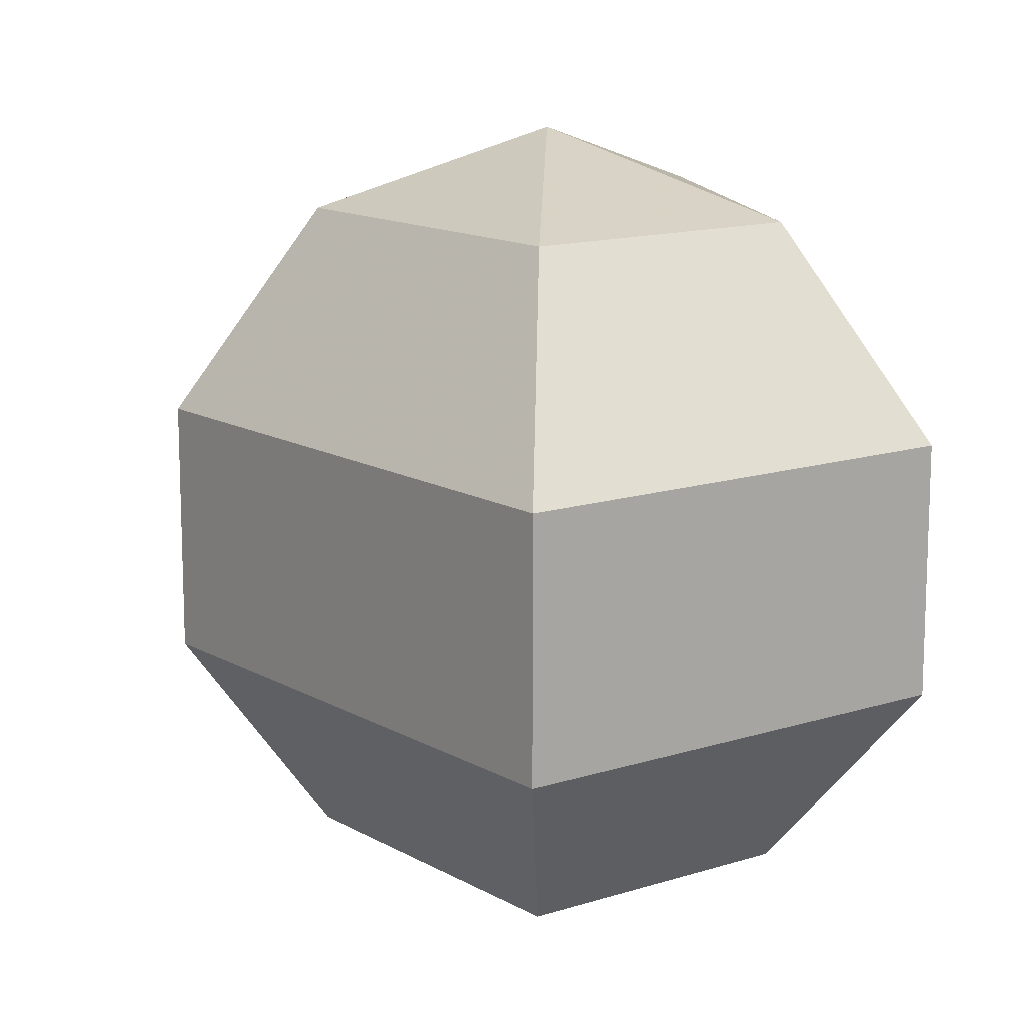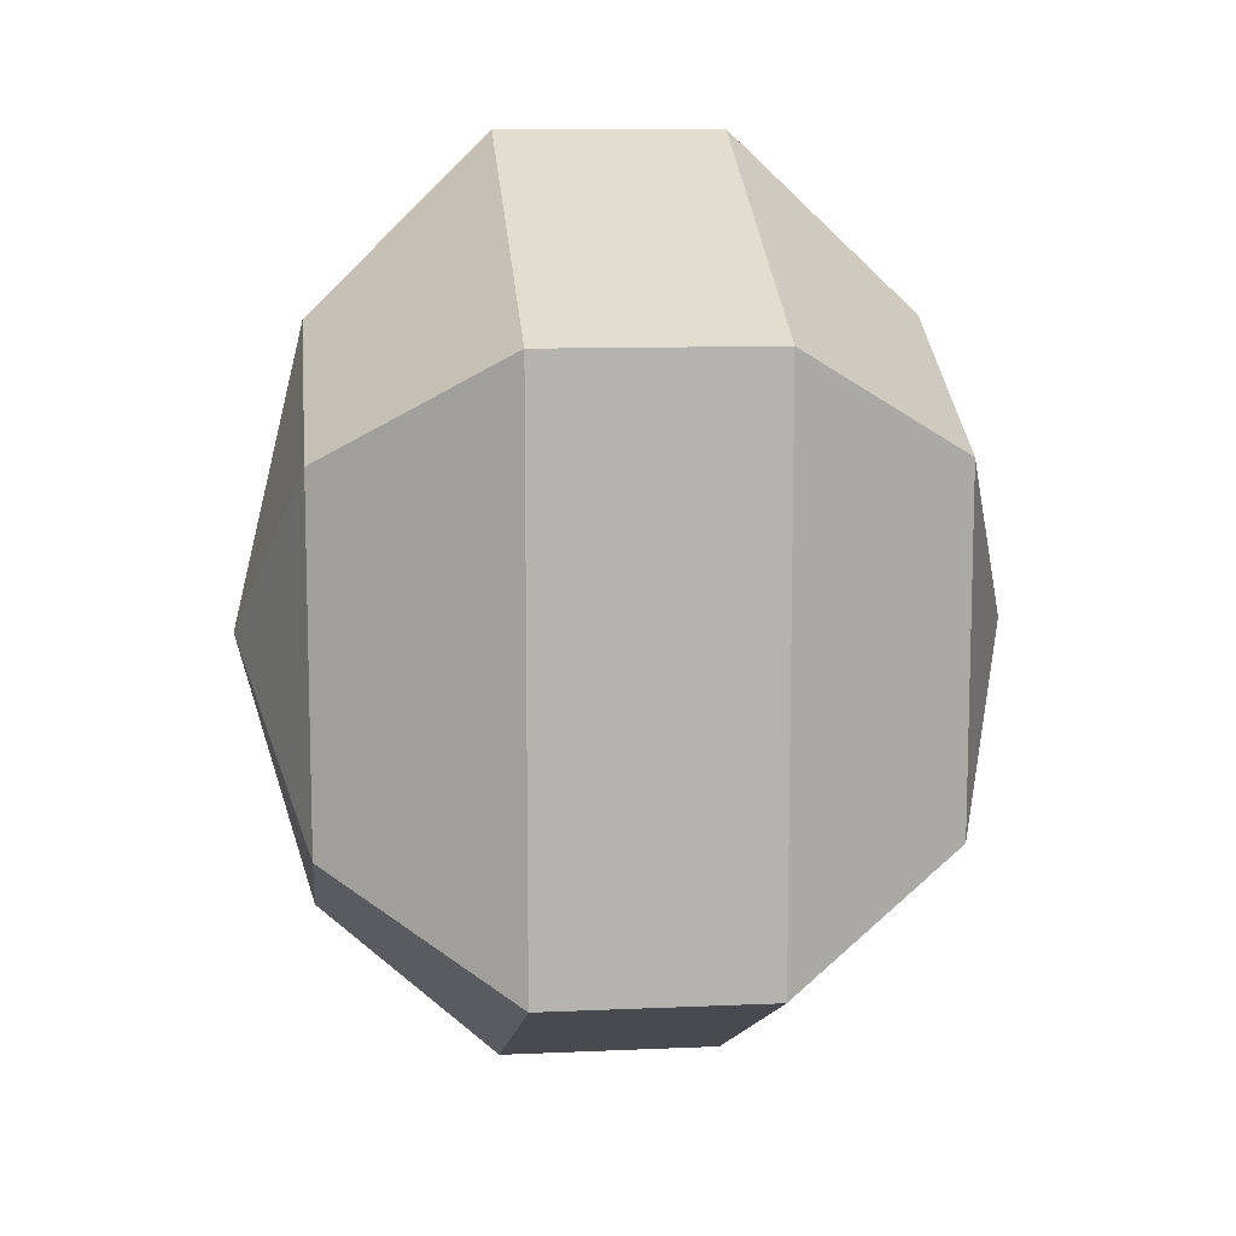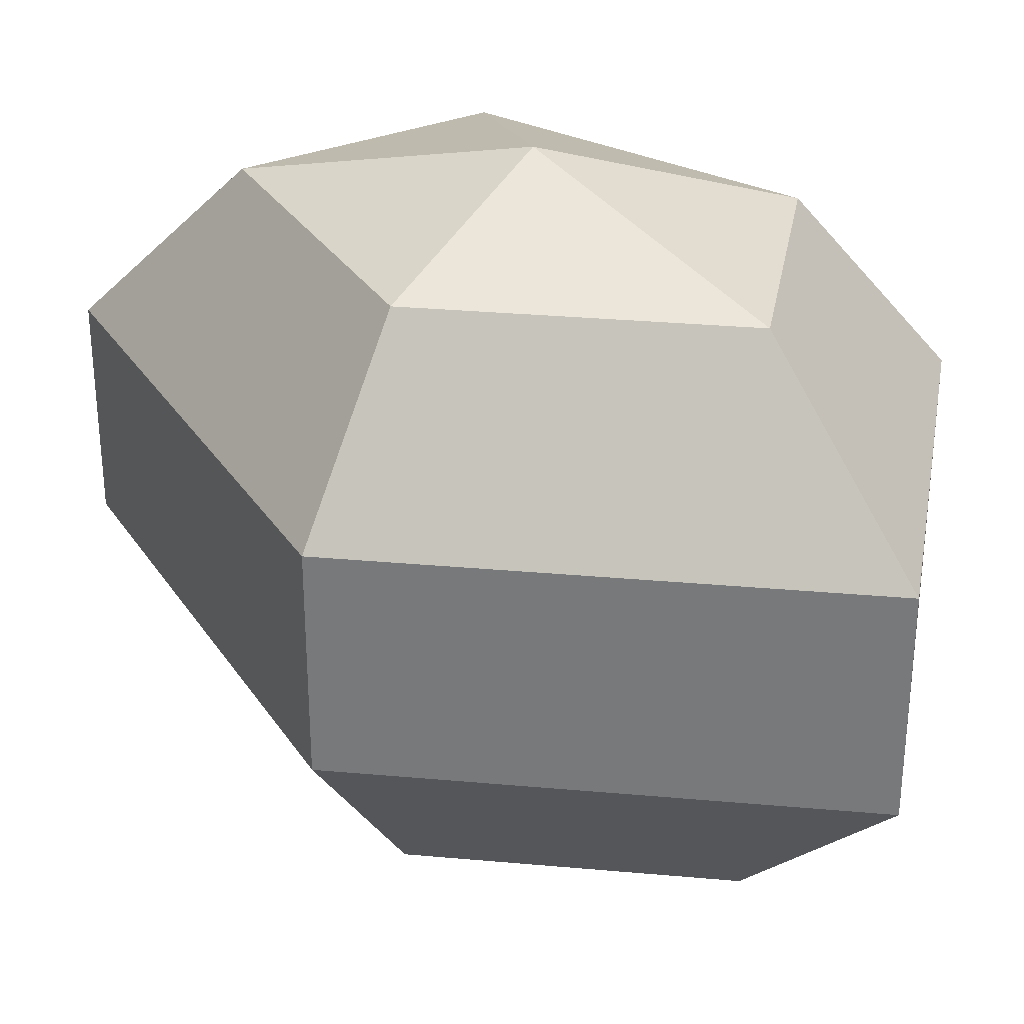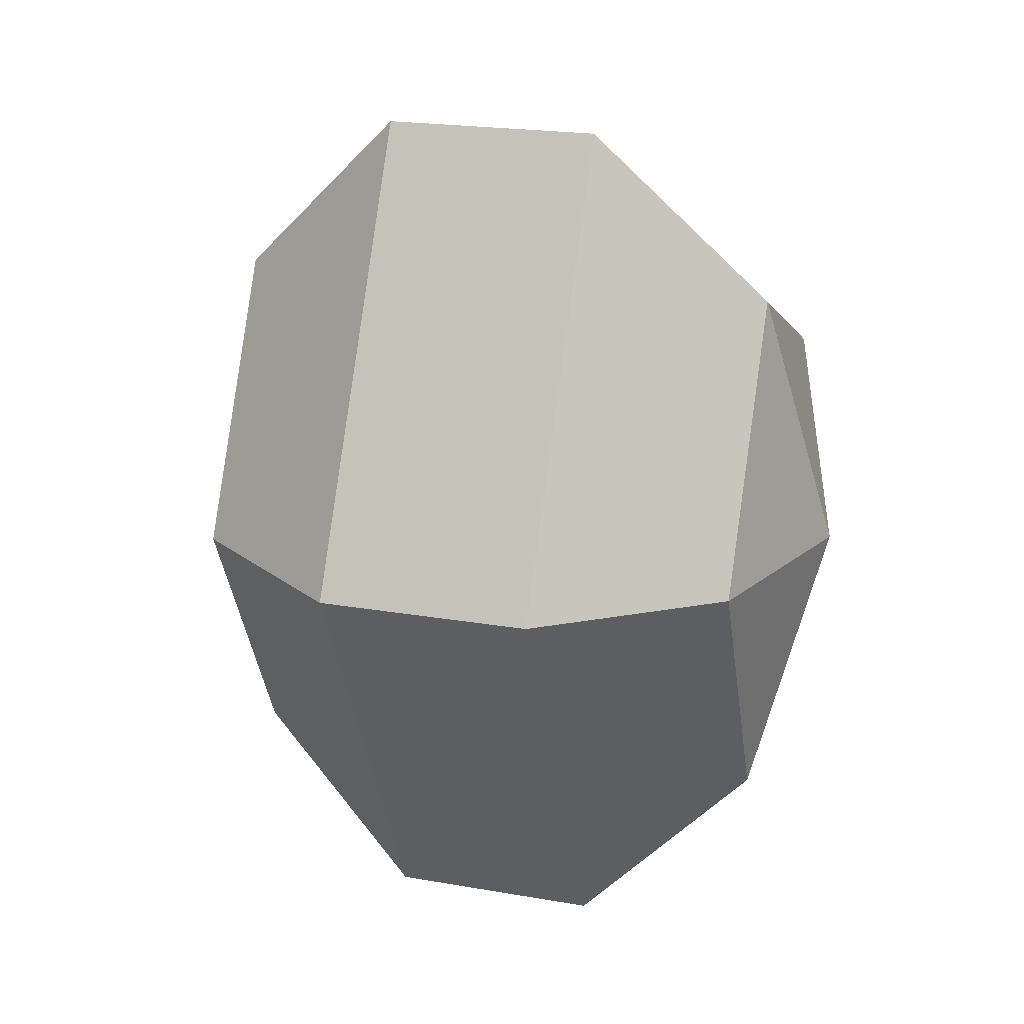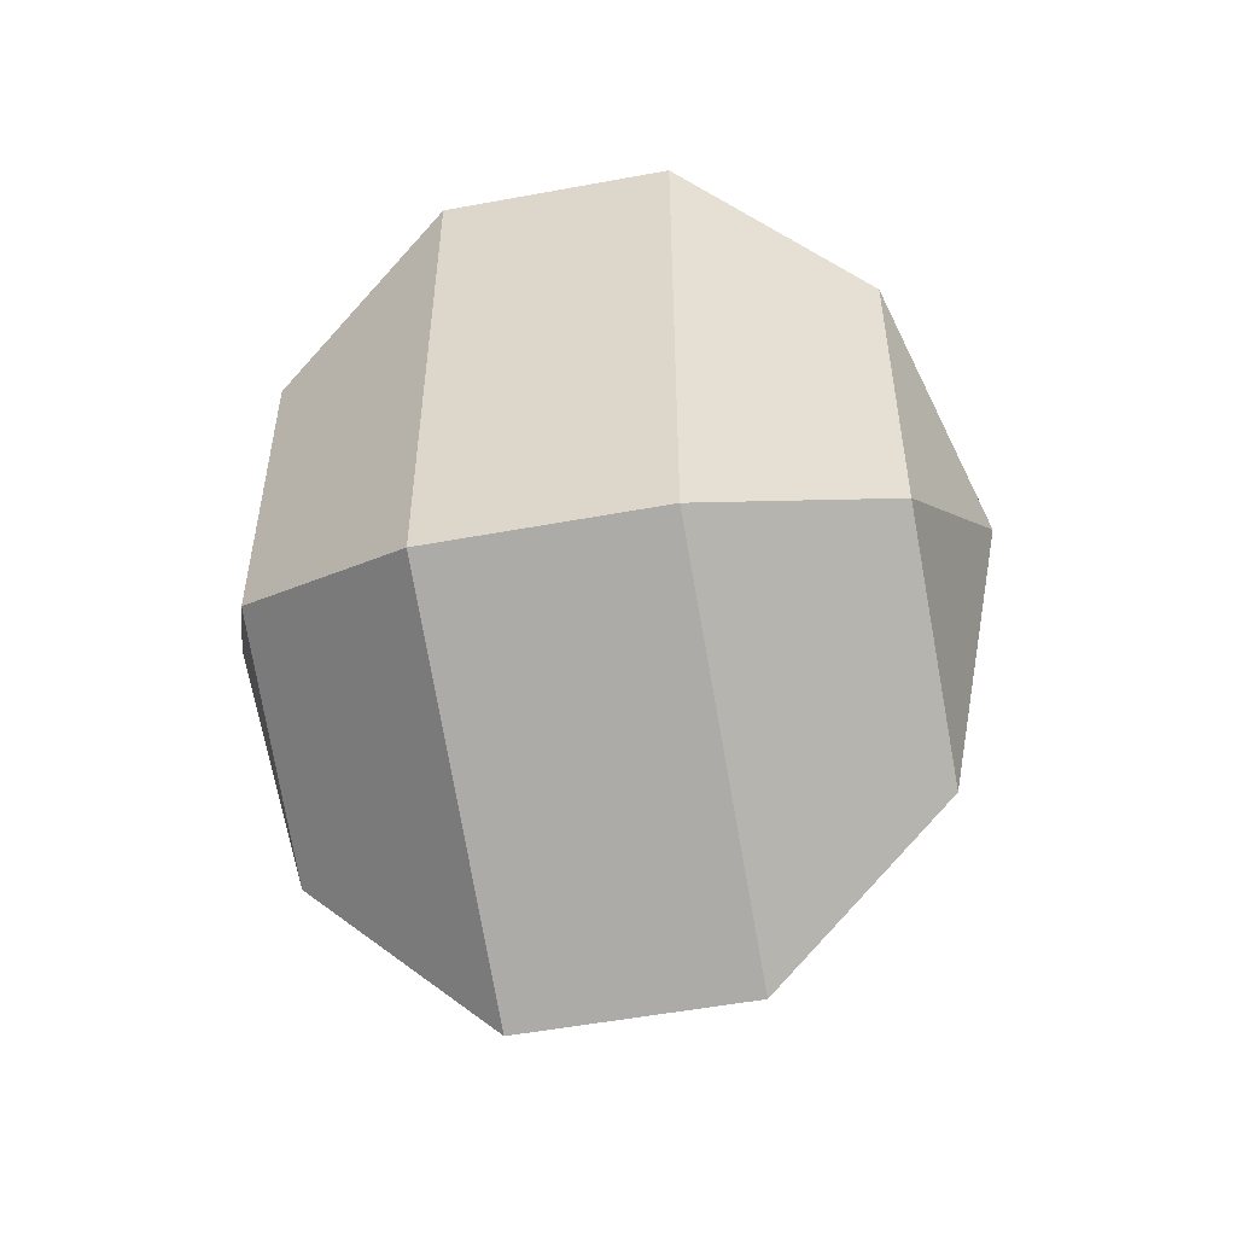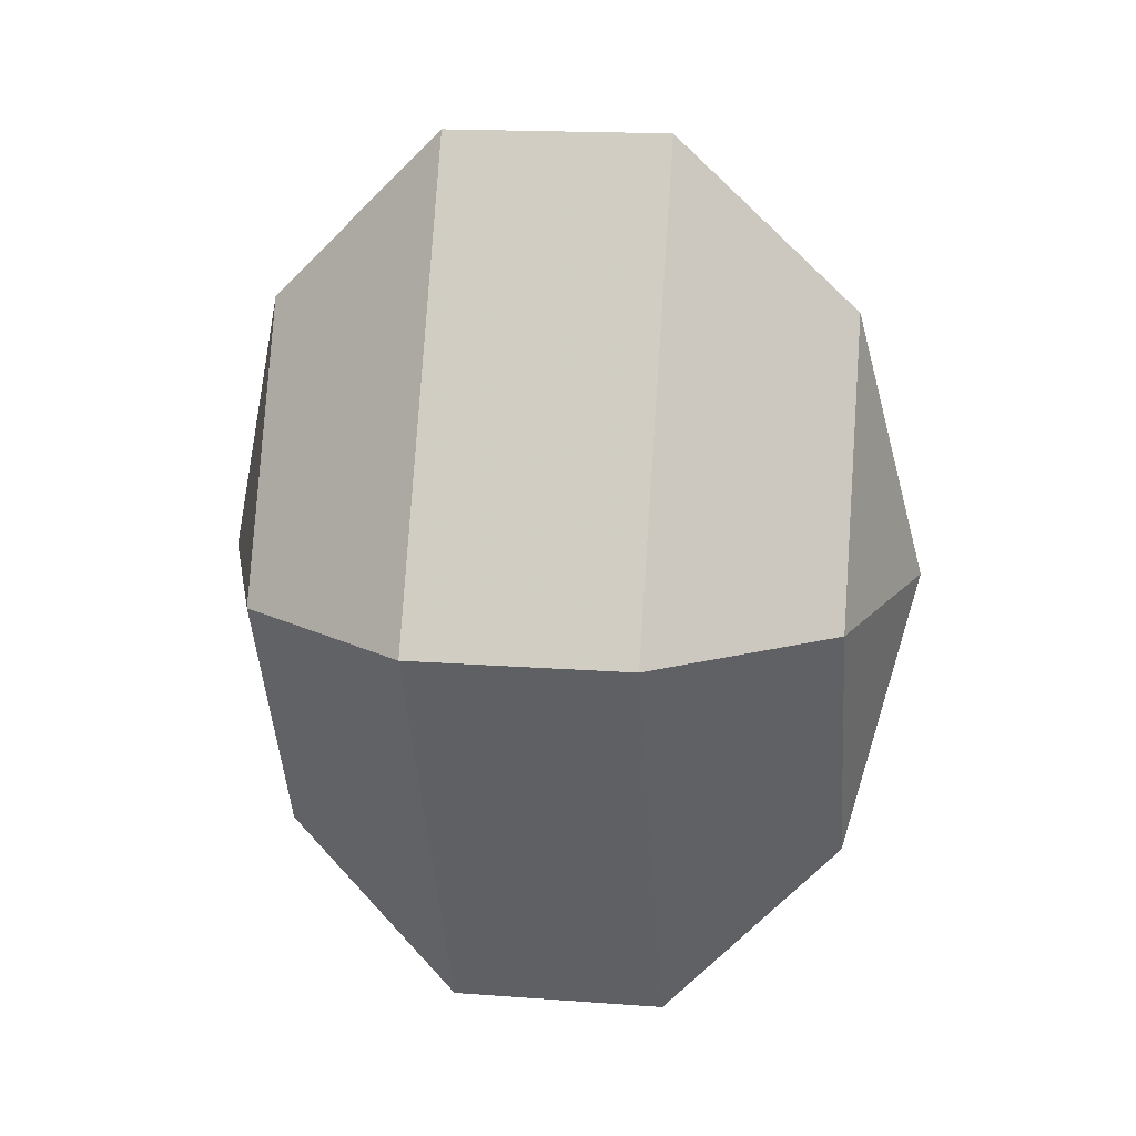
<metadata>
{"format":"obj","ext":"obj","renderer":"f3d","projection":"perspective","resolution":1024,"background":"white","views":[{"elev":13.7,"azim":-11.1,"up":"+Z"},{"elev":10.5,"azim":83.6,"up":"+Y"},{"elev":31.3,"azim":-55.3,"up":"+Z"},{"elev":21.0,"azim":-72.6,"up":"+Y"},{"elev":-53.1,"azim":101.2,"up":"+Y"},{"elev":17.1,"azim":-81.5,"up":"+Y"}]}
</metadata>
<code>
v 172 170 165.2
v 172 170 165.2
v 172 170 165.2
v 172 170 165.2
v 172 170 165.2
v 172 170 165.2
v 168.2 170 166.4
v 170.8 164.9 166.4
v 175.1 166.9 166.4
v 175.1 173.1 166.4
v 170.8 175.1 166.4
v 168.2 170 166.4
v 165.8 170 169.7
v 170.1 161.8 169.7
v 177 164.9 169.7
v 177 175.1 169.7
v 170.1 178.2 169.7
v 165.8 170 169.7
v 165.8 170 173.7
v 170.1 161.8 173.7
v 177 164.9 173.7
v 177 175.1 173.7
v 170.1 178.2 173.7
v 165.8 170 173.7
v 168.2 170 176.9
v 170.8 164.9 176.9
v 175.1 166.9 176.9
v 175.1 173.1 176.9
v 170.8 175.1 176.9
v 168.2 170 176.9
v 172 170 178.2
v 172 170 178.2
v 172 170 178.2
v 172 170 178.2
v 172 170 178.2
v 172 170 178.2
g foo
f 8 7 1
f 9 8 2
f 10 9 3
f 11 10 4
f 12 11 5
f 14 13 7
f 15 14 8
f 16 15 9
f 17 16 10
f 18 17 11
f 20 19 13
f 21 20 14
f 22 21 15
f 23 22 16
f 24 23 17
f 26 25 19
f 27 26 20
f 28 27 21
f 29 28 22
f 30 29 23
f 32 31 25
f 33 32 26
f 34 33 27
f 35 34 28
f 36 35 29
f 2 8 1
f 3 9 2
f 4 10 3
f 5 11 4
f 6 12 5
f 8 14 7
f 9 15 8
f 10 16 9
f 11 17 10
f 12 18 11
f 14 20 13
f 15 21 14
f 16 22 15
f 17 23 16
f 18 24 17
f 20 26 19
f 21 27 20
f 22 28 21
f 23 29 22
f 24 30 23
f 26 32 25
f 27 33 26
f 28 34 27
f 29 35 28
f 30 36 29
g

</code>
